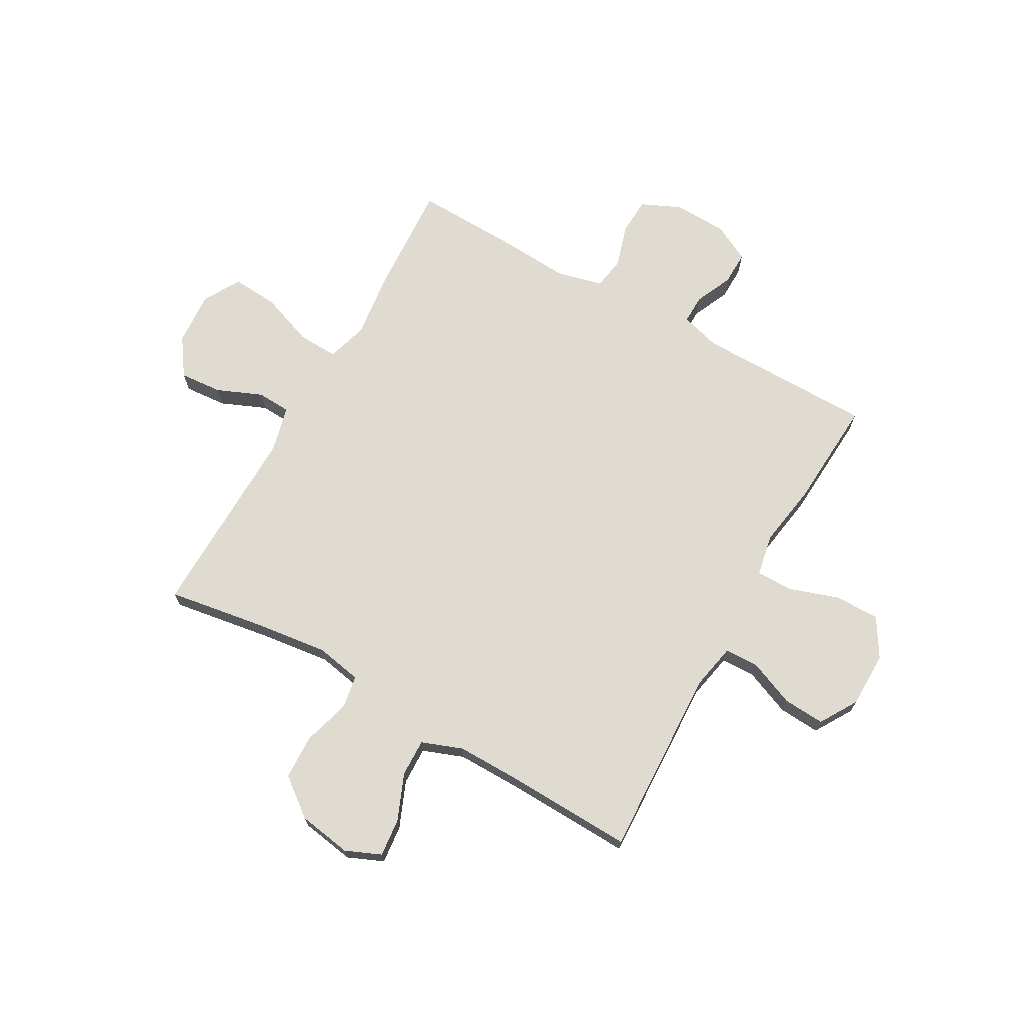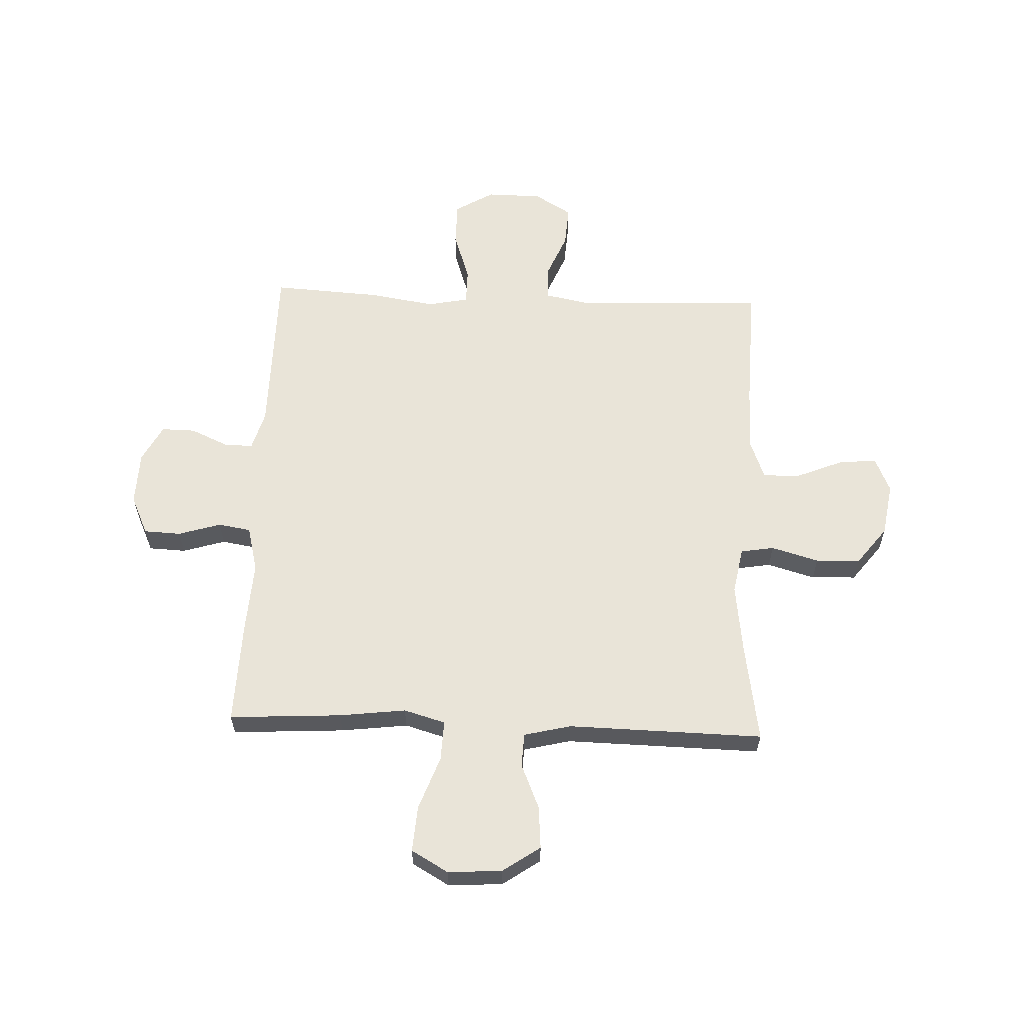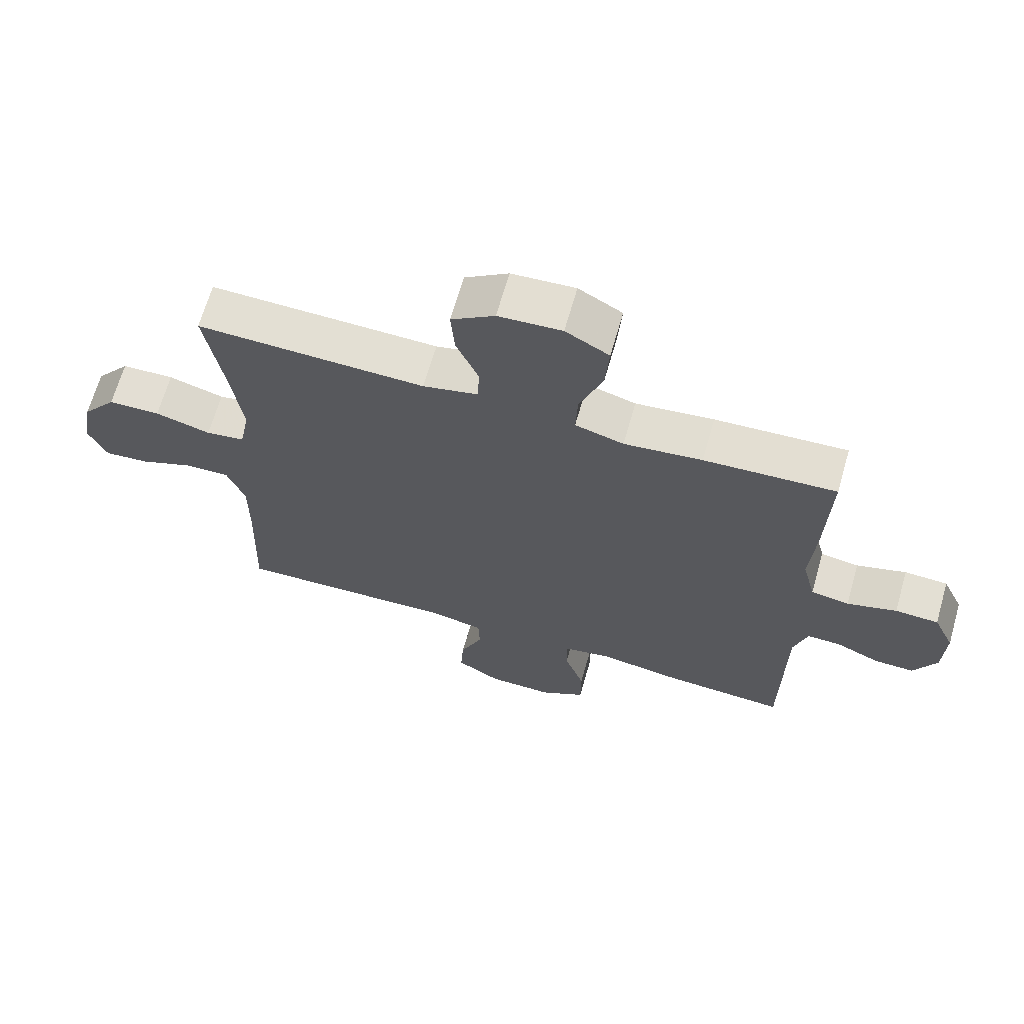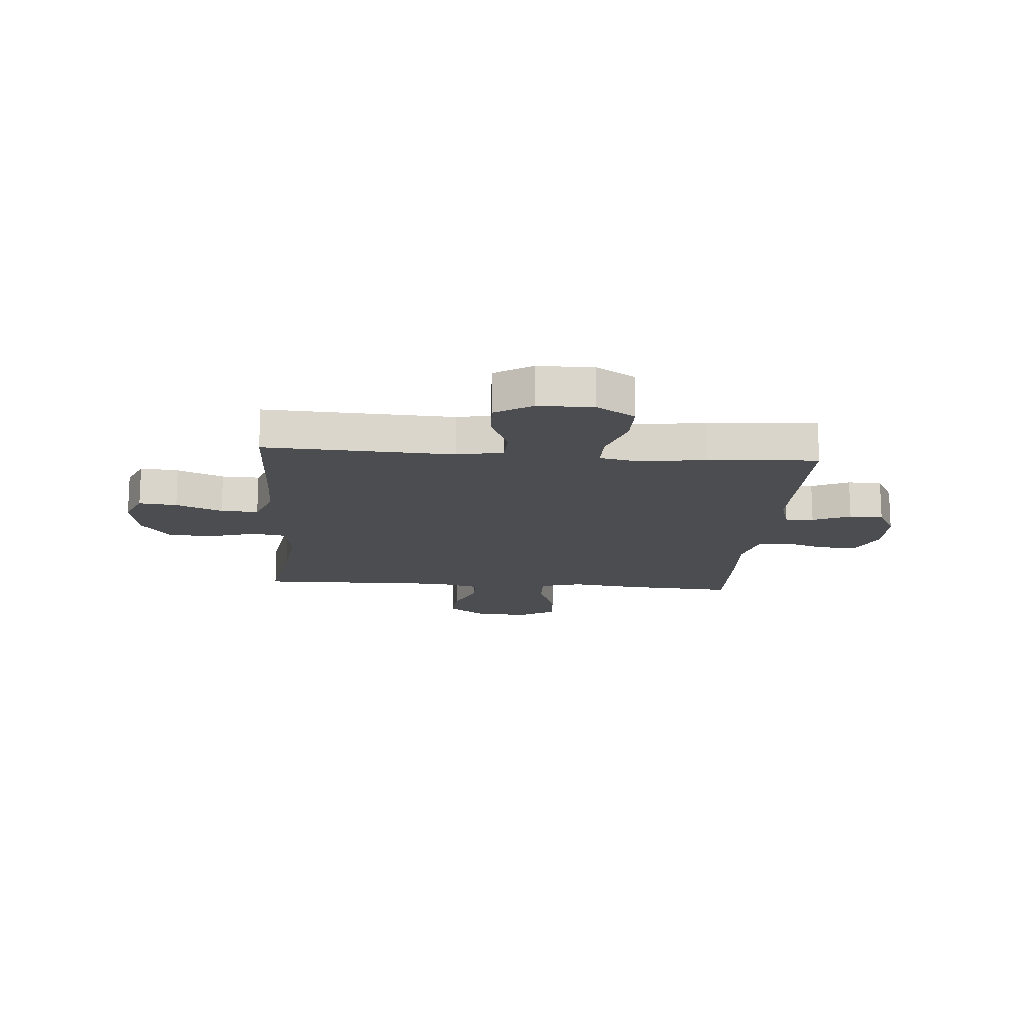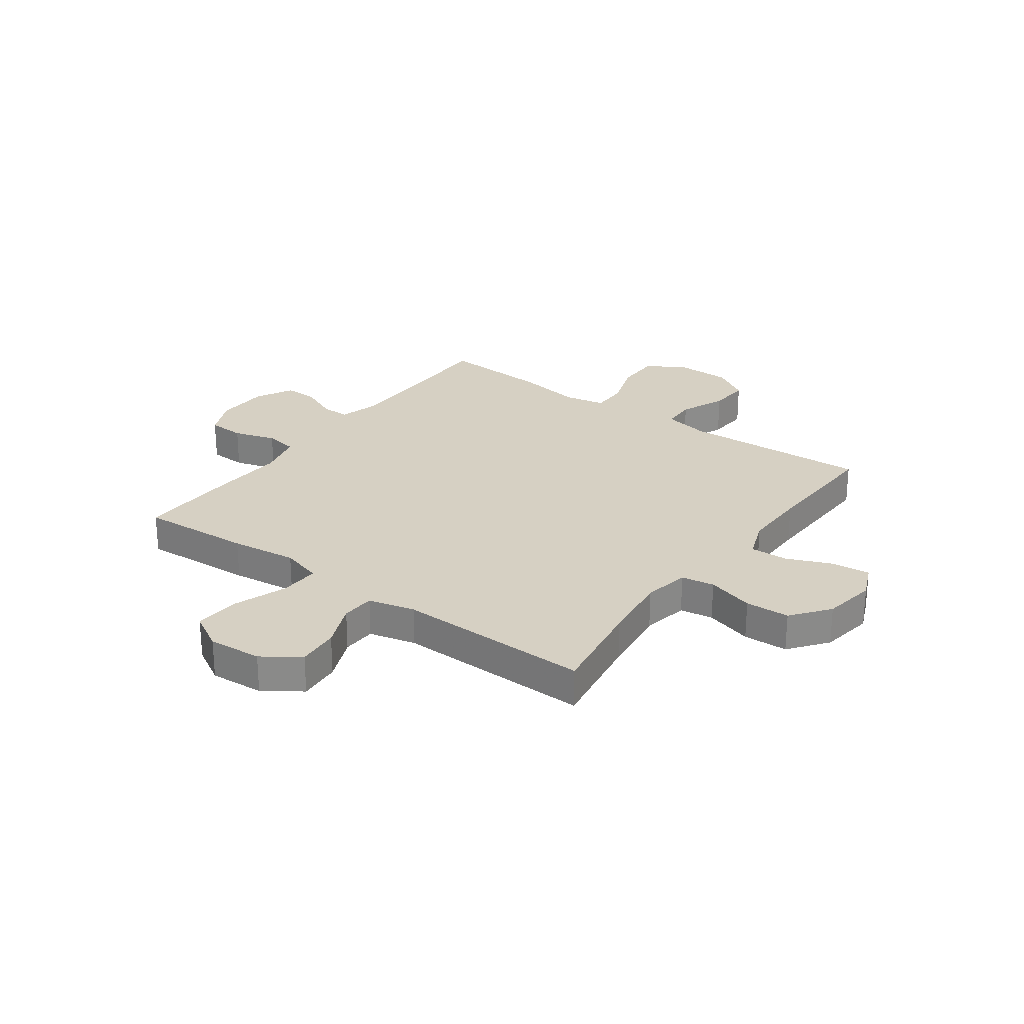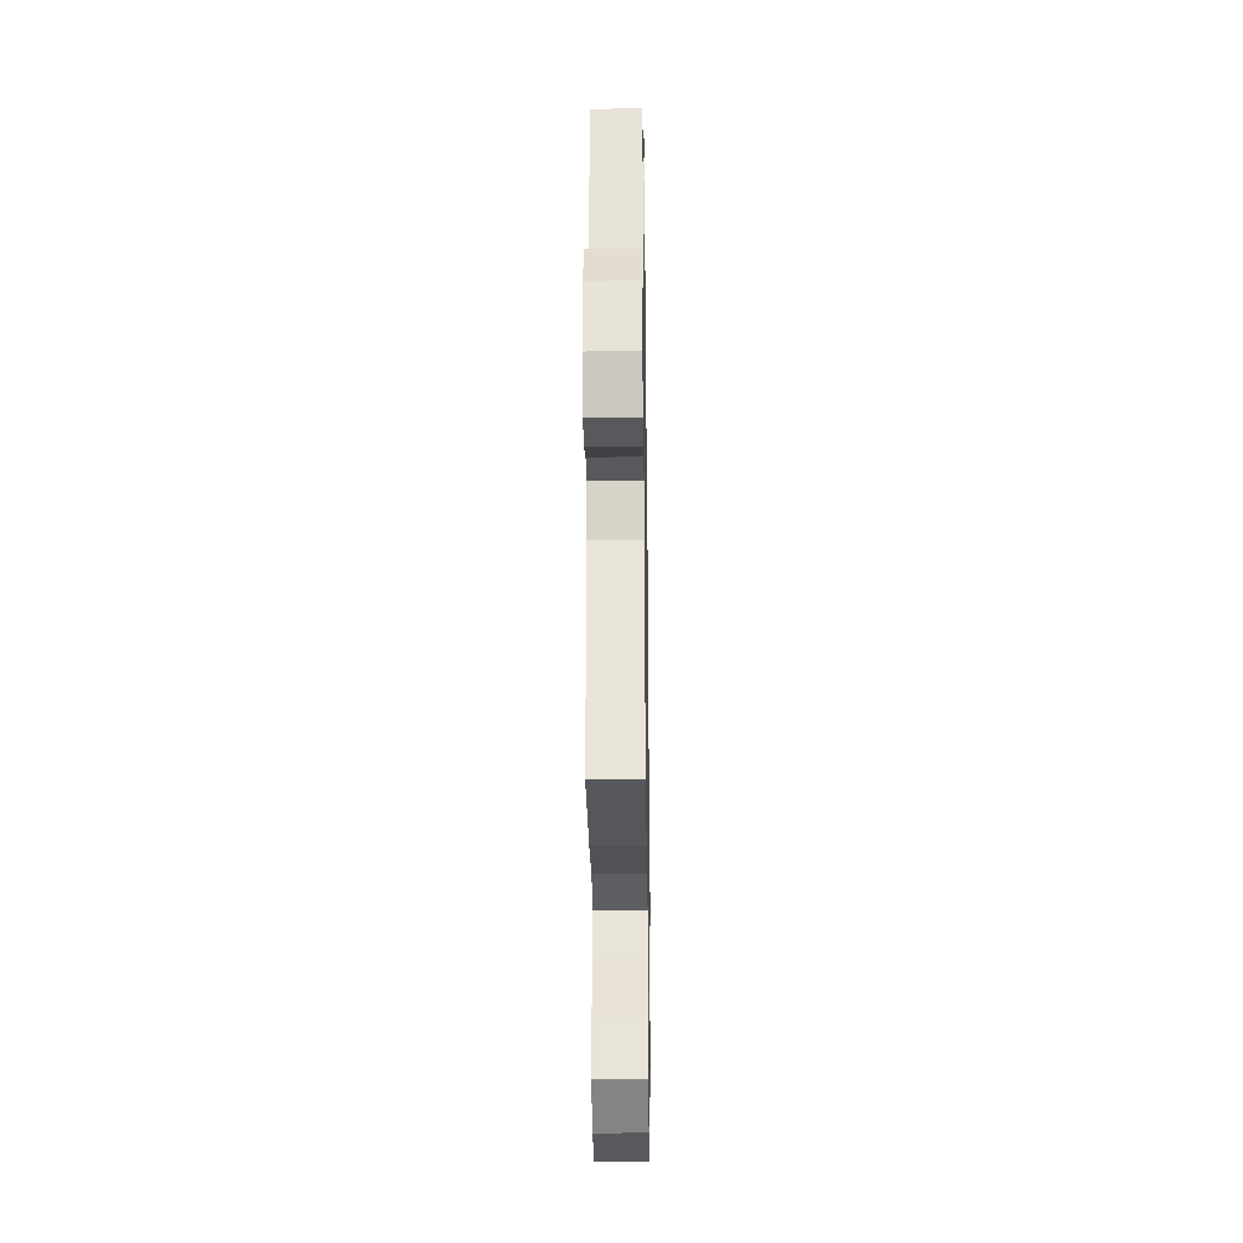
<metadata>
{"format":"obj","ext":"obj","renderer":"f3d","projection":"perspective","resolution":1024,"background":"white","views":[{"elev":70.2,"azim":119.4,"up":"+Y"},{"elev":60.1,"azim":2.3,"up":"+Y"},{"elev":67.0,"azim":-164.0,"up":"+Z"},{"elev":-15.6,"azim":175.4,"up":"+Y"},{"elev":26.5,"azim":36.0,"up":"+Y"},{"elev":-30.3,"azim":-89.2,"up":"+Z"}]}
</metadata>
<code>
v -0.5 0.07 -0.5
v -0.502 0.07 -0.175
v -0.523 0.07 -0.102
v -0.576 0.07 -0.103
v -0.645 0.07 -0.134
v -0.707 0.07 -0.135
v -0.743 0.07 -0.066
v -0.746 0.07 0.033
v -0.713 0.07 0.105
v -0.645 0.07 0.108
v -0.567 0.07 0.084
v -0.507 0.07 0.094
v -0.486 0.07 0.179
v -0.494 0.07 0.307
v -0.5 0.07 0.5
v -0.294 0.07 0.488
v -0.172 0.07 0.473
v -0.096 0.07 0.495
v -0.099 0.07 0.569
v -0.135 0.07 0.668
v -0.141 0.07 0.752
v -0.073 0.07 0.791
v 0.026 0.07 0.784
v 0.094 0.07 0.737
v 0.088 0.07 0.659
v 0.053 0.07 0.576
v 0.056 0.07 0.514
v 0.142 0.07 0.493
v 0.5 0.07 0.5
v 0.471 0.07 0.316
v 0.455 0.07 0.188
v 0.471 0.07 0.103
v 0.532 0.07 0.093
v 0.619 0.07 0.118
v 0.701 0.07 0.115
v 0.755 0.07 0.045
v 0.771 0.07 -0.053
v 0.743 0.07 -0.118
v 0.673 0.07 -0.111
v 0.588 0.07 -0.076
v 0.519 0.07 -0.074
v 0.491 0.07 -0.149
v 0.492 0.07 -0.269
v 0.5 0.07 -0.5
v 0.153 0.07 -0.485
v 0.068 0.07 -0.502
v 0.066 0.07 -0.564
v 0.101 0.07 -0.649
v 0.106 0.07 -0.725
v 0.037 0.07 -0.767
v -0.065 0.07 -0.768
v -0.136 0.07 -0.725
v -0.136 0.07 -0.643
v -0.105 0.07 -0.551
v -0.105 0.07 -0.484
v -0.181 0.07 -0.469
v -0.299 0.07 -0.488
v -0.5 0 -0.5
v -0.502 0 -0.175
v -0.523 0 -0.102
v -0.576 0 -0.103
v -0.645 0 -0.134
v -0.707 0 -0.135
v -0.743 0 -0.066
v -0.746 0 0.033
v -0.713 0 0.105
v -0.645 0 0.108
v -0.567 0 0.084
v -0.507 0 0.094
v -0.486 0 0.179
v -0.494 0 0.307
v -0.5 0 0.5
v -0.294 0 0.488
v -0.172 0 0.473
v -0.096 0 0.495
v -0.099 0 0.569
v -0.135 0 0.668
v -0.141 0 0.752
v -0.073 0 0.791
v 0.026 0 0.784
v 0.094 0 0.737
v 0.088 0 0.659
v 0.053 0 0.576
v 0.056 0 0.514
v 0.142 0 0.493
v 0.5 0 0.5
v 0.471 0 0.316
v 0.455 0 0.188
v 0.471 0 0.103
v 0.532 0 0.093
v 0.619 0 0.118
v 0.701 0 0.115
v 0.755 0 0.045
v 0.771 0 -0.053
v 0.743 0 -0.118
v 0.673 0 -0.111
v 0.588 0 -0.076
v 0.519 0 -0.074
v 0.491 0 -0.149
v 0.492 0 -0.269
v 0.5 0 -0.5
v 0.153 0 -0.485
v 0.068 0 -0.502
v 0.066 0 -0.564
v 0.101 0 -0.649
v 0.106 0 -0.725
v 0.037 0 -0.767
v -0.065 0 -0.768
v -0.136 0 -0.725
v -0.136 0 -0.643
v -0.105 0 -0.551
v -0.105 0 -0.484
v -0.181 0 -0.469
v -0.299 0 -0.488
f 56 57 1 2
f 55 56 2 3
f 52 53 54
f 51 52 54
f 50 51 54
f 49 50 54
f 48 49 54
f 47 48 54
f 46 47 54 55
f 45 46 55 3
f 43 44 45 3
f 38 39 40
f 37 38 40
f 36 37 40
f 35 36 40
f 34 35 40
f 33 34 40
f 32 33 40 41
f 28 29 30
f 27 28 30 31
f 24 25 26
f 23 24 26
f 22 23 26
f 21 22 26
f 20 21 26
f 19 20 26
f 18 19 26 27
f 27 31 32
f 18 27 32
f 17 18 32
f 32 41 42
f 17 32 42
f 16 17 42
f 15 16 42
f 14 15 42
f 13 14 42
f 9 10 11
f 8 9 11
f 7 8 11
f 6 7 11
f 5 6 11
f 4 5 11
f 42 43 3
f 13 42 3
f 12 13 3
f 3 4 11 12
f 59 58 114 113
f 60 59 113 112
f 111 110 109
f 111 109 108
f 111 108 107
f 111 107 106
f 111 106 105
f 111 105 104
f 112 111 104 103
f 60 112 103 102
f 60 102 101 100
f 97 96 95
f 97 95 94
f 97 94 93
f 97 93 92
f 97 92 91
f 97 91 90
f 98 97 90 89
f 87 86 85
f 88 87 85 84
f 83 82 81
f 83 81 80
f 83 80 79
f 83 79 78
f 83 78 77
f 83 77 76
f 84 83 76 75
f 89 88 84
f 89 84 75
f 89 75 74
f 99 98 89
f 99 89 74
f 99 74 73
f 99 73 72
f 99 72 71
f 99 71 70
f 68 67 66
f 68 66 65
f 68 65 64
f 68 64 63
f 68 63 62
f 68 62 61
f 60 100 99
f 60 99 70
f 60 70 69
f 69 68 61 60
f 1 58 59 2
f 2 59 60 3
f 3 60 61 4
f 4 61 62 5
f 5 62 63 6
f 6 63 64 7
f 7 64 65 8
f 8 65 66 9
f 9 66 67 10
f 10 67 68 11
f 11 68 69 12
f 12 69 70 13
f 13 70 71 14
f 14 71 72 15
f 15 72 73 16
f 16 73 74 17
f 17 74 75 18
f 18 75 76 19
f 19 76 77 20
f 20 77 78 21
f 21 78 79 22
f 22 79 80 23
f 23 80 81 24
f 24 81 82 25
f 25 82 83 26
f 26 83 84 27
f 27 84 85 28
f 28 85 86 29
f 29 86 87 30
f 30 87 88 31
f 31 88 89 32
f 32 89 90 33
f 33 90 91 34
f 34 91 92 35
f 35 92 93 36
f 36 93 94 37
f 37 94 95 38
f 38 95 96 39
f 39 96 97 40
f 40 97 98 41
f 41 98 99 42
f 42 99 100 43
f 43 100 101 44
f 44 101 102 45
f 45 102 103 46
f 46 103 104 47
f 47 104 105 48
f 48 105 106 49
f 49 106 107 50
f 50 107 108 51
f 51 108 109 52
f 52 109 110 53
f 53 110 111 54
f 54 111 112 55
f 55 112 113 56
f 56 113 114 57
f 57 114 58 1

</code>
